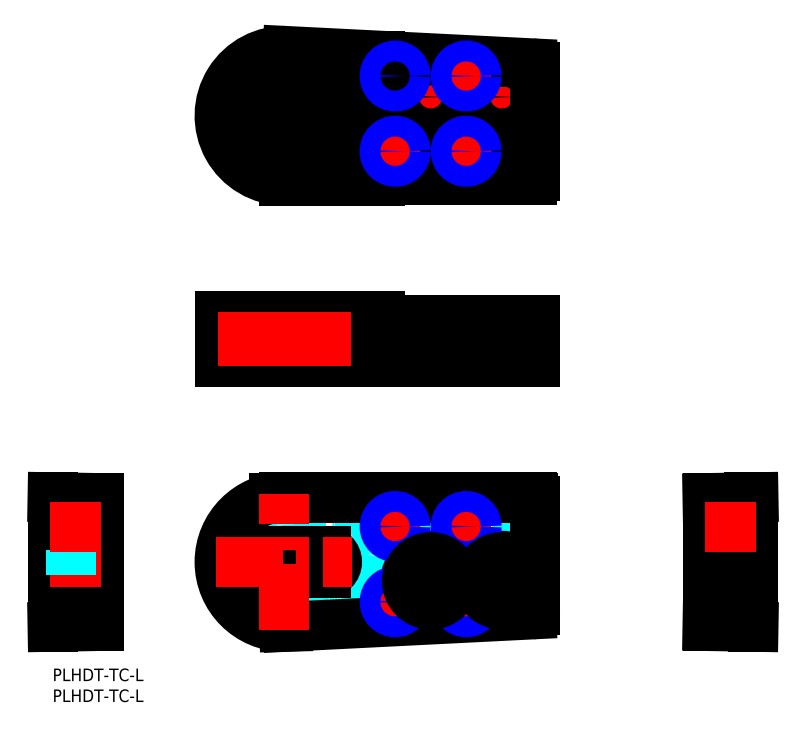
<metadata>
{"format":"dxf","ext":"dxf","renderer":"ezdxf+matplotlib","layout":"modelspace","background":"white","min_lineweight":24,"dpi":150}
</metadata>
<code>
0
SECTION
2
ENTITIES
0
INSERT
8
MSM_CONTINUOUS
2
*U2
10
0
20
0
30
0
0
INSERT
8
MSM_CONTINUOUS
2
*U3
10
0
20
0
30
0
0
CIRCLE
8
MSM_DASHED
10
90.47
20
136.8
30
0
40
6
0
CIRCLE
8
MSM_DASHED
10
107.5
20
136.8
30
0
40
6
0
CIRCLE
8
MSM_DASHED
10
107.5
20
136.8
30
0
40
5.669
0
CIRCLE
8
MSM_DASHED
10
90.47
20
136.8
30
0
40
5.669
0
LINE
8
MSM_CENTER
10
84.17
20
136.8
30
0
11
96.77
21
136.8
31
0
0
LINE
8
MSM_CENTER
10
90.47
20
130.5
30
0
11
90.47
21
143.1
31
0
0
LINE
8
MSM_CENTER
10
101.2
20
136.8
30
0
11
113.8
21
136.8
31
0
0
LINE
8
MSM_CENTER
10
107.5
20
130.5
30
0
11
107.5
21
143.1
31
0
0
LINE
8
MSM_CENTER
10
78.97
20
141.8
30
0
11
84.97
21
141.8
31
0
0
LINE
8
MSM_CENTER
10
81.97
20
138.8
30
0
11
81.97
21
144.8
31
0
0
LINE
8
MSM_CENTER
10
39.19
20
132.3
30
0
11
71.74
21
132.3
31
0
0
LINE
8
MSM_CENTER
10
55.47
20
116
30
0
11
55.47
21
148.6
31
0
0
LINE
8
MSM_CENTER
10
65.47
20
128.8
30
0
11
65.47
21
135.8
31
0
0
LINE
8
MSM_CENTER
10
45.47
20
128.8
30
0
11
45.47
21
135.8
31
0
0
CIRCLE
8
MSM_CONTINUOUS
10
98.97
20
123.8
30
0
40
2.067
0
CIRCLE
8
MSM_CONTINUOUS
10
81.97
20
123.8
30
0
40
2.067
0
ARC
8
MSM_CONTINUOUS
10
45.47
20
132.3
30
0
40
2.6
50
90
51
270
0
LINE
8
MSM_CONTINUOUS
10
45.47
20
129.7
30
0
11
65.47
21
129.7
31
0
0
LINE
8
MSM_CONTINUOUS
10
65.47
20
134.9
30
0
11
45.47
21
134.9
31
0
0
ARC
8
MSM_CONTINUOUS
10
65.47
20
132.3
30
0
40
2.6
50
270
51
90
0
LINE
8
MSM_CONTINUOUS
10
77.47
20
127.8
30
0
11
111.5
21
127.8
31
0
0
LINE
8
MSM_CONTINUOUS
10
114.7
20
116.8
30
0
11
78.47
21
116.8
31
0
0
LINE
8
MSM_CONTINUOUS
10
111.5
20
119.8
30
0
11
57.97
21
119.8
31
0
0
LINE
8
MSM_CONTINUOUS
10
114.5
20
144.8
30
0
11
56.25
21
147.8
31
0
0
ARC
8
MSM_CONTINUOUS
10
114.5
20
117.8
30
0
40
1
50
280.7
51
0
0
CIRCLE
8
MSM_CONTINUOUS
10
81.97
20
141.8
30
0
40
2.067
0
CIRCLE
8
MSM_CONTINUOUS
10
98.97
20
141.8
30
0
40
2.067
0
CIRCLE
8
MSM_CONTINUOUS
10
90.47
20
136.8
30
0
40
3.25
0
CIRCLE
8
MSM_CONTINUOUS
10
107.5
20
136.8
30
0
40
3.25
0
LINE
8
MSM_CONTINUOUS
10
115.5
20
143.8
30
0
11
115.5
21
117.8
31
0
0
ARC
8
MSM_CONTINUOUS
10
114.5
20
143.8
30
0
40
1
50
0
51
87.12
0
ARC
8
MSM_CONTINUOUS
10
111.5
20
126.8
30
0
40
1
50
0
51
90
0
LINE
8
MSM_CONTINUOUS
10
112.5
20
126.8
30
0
11
112.5
21
120.8
31
0
0
ARC
8
MSM_CONTINUOUS
10
111.5
20
120.8
30
0
40
1
50
270
51
0
0
LINE
8
MSM_CONTINUOUS
10
76.47
20
128.8
30
0
11
76.47
21
129.8
31
0
0
ARC
8
MSM_CONTINUOUS
10
75.47
20
129.8
30
0
40
1
50
0
51
90
0
LINE
8
MSM_CONTINUOUS
10
48.33
20
126.3
30
0
11
46.35
21
126.3
31
0
0
ARC
8
MSM_CONTINUOUS
10
46.35
20
125.3
30
0
40
1
50
90
51
217.5
0
ARC
8
MSM_CONTINUOUS
10
57.97
20
122.6
30
0
40
1
50
104.5
51
180
0
LINE
8
MSM_CONTINUOUS
10
56.97
20
122.6
30
0
11
56.97
21
120.8
31
0
0
ARC
8
MSM_CONTINUOUS
10
57.97
20
120.8
30
0
40
1
50
180
51
270
0
LINE
8
MSM_CONTINUOUS
10
65.47
20
135.3
30
0
11
45.47
21
135.3
31
0
0
ARC
8
MSM_CONTINUOUS
10
65.47
20
132.3
30
0
40
3
50
270
51
90
0
LINE
8
MSM_CONTINUOUS
10
45.47
20
129.3
30
0
11
65.47
21
129.3
31
0
0
ARC
8
MSM_CONTINUOUS
10
45.47
20
132.3
30
0
40
3
50
90
51
270
0
LINE
8
MSM_CONTINUOUS
10
78.47
20
146.7
30
0
11
78.47
21
127.8
31
0
0
ARC
8
MSM_CONTINUOUS
10
55.47
20
132.3
30
0
40
15.5
50
87.12
51
270
0
LINE
8
MSM_CONTINUOUS
10
55.47
20
116.8
30
0
11
78.47
21
116.8
31
0
0
LINE
8
MSM_CONTINUOUS
10
78.47
20
119.8
30
0
11
78.47
21
116.8
31
0
0
ARC
8
MSM_CONTINUOUS
10
55.47
20
132.3
30
0
40
9
50
284.5
51
315.6
0
ARC
8
MSM_CONTINUOUS
10
62.61
20
125.3
30
0
40
1
50
90
51
135.6
0
LINE
8
MSM_CONTINUOUS
10
65.47
20
126.3
30
0
11
62.61
21
126.3
31
0
0
ARC
8
MSM_CONTINUOUS
10
65.47
20
132.3
30
0
40
6
50
270
51
339.1
0
ARC
8
MSM_CONTINUOUS
10
72.01
20
129.8
30
0
40
1
50
90
51
159.1
0
LINE
8
MSM_CONTINUOUS
10
75.47
20
130.8
30
0
11
72.01
21
130.8
31
0
0
ARC
8
MSM_CONTINUOUS
10
77.47
20
128.8
30
0
40
1
50
180
51
270
0
LINE
8
MSM_CONTINUOUS
10
56.97
20
143.7
30
0
11
56.97
21
142
31
0
0
ARC
8
MSM_CONTINUOUS
10
57.97
20
143.7
30
0
40
1
50
87.12
51
180
0
LINE
8
MSM_CONTINUOUS
10
75.52
20
143.8
30
0
11
58.02
21
144.7
31
0
0
ARC
8
MSM_CONTINUOUS
10
75.47
20
142.8
30
0
40
1
50
0
51
87.12
0
LINE
8
MSM_CONTINUOUS
10
76.47
20
134.8
30
0
11
76.47
21
142.8
31
0
0
ARC
8
MSM_CONTINUOUS
10
75.47
20
134.8
30
0
40
1
50
270
51
0
0
LINE
8
MSM_CONTINUOUS
10
72.01
20
133.8
30
0
11
75.47
21
133.8
31
0
0
ARC
8
MSM_CONTINUOUS
10
72.01
20
134.8
30
0
40
1
50
200.9
51
270
0
ARC
8
MSM_CONTINUOUS
10
65.47
20
132.3
30
0
40
6
50
20.92
51
90
0
LINE
8
MSM_CONTINUOUS
10
62.61
20
138.3
30
0
11
65.47
21
138.3
31
0
0
ARC
8
MSM_CONTINUOUS
10
62.61
20
139.3
30
0
40
1
50
224.4
51
270
0
ARC
8
MSM_CONTINUOUS
10
55.47
20
132.3
30
0
40
9
50
44.43
51
75.52
0
ARC
8
MSM_CONTINUOUS
10
57.97
20
142
30
0
40
1
50
180
51
255.5
0
ARC
8
MSM_CONTINUOUS
10
48.33
20
125.3
30
0
40
1
50
44.43
51
90
0
ARC
8
MSM_CONTINUOUS
10
55.47
20
132.3
30
0
40
9
50
224.4
51
255.5
0
ARC
8
MSM_CONTINUOUS
10
52.97
20
122.6
30
0
40
1
50
0
51
75.52
0
LINE
8
MSM_CONTINUOUS
10
53.97
20
121.1
30
0
11
53.97
21
122.6
31
0
0
ARC
8
MSM_CONTINUOUS
10
52.97
20
121.1
30
0
40
1
50
257.4
51
0
0
ARC
8
MSM_CONTINUOUS
10
55.47
20
132.3
30
0
40
12.5
50
217.5
51
257.4
0
ARC
8
MSM_CONTINUOUS
10
55.47
20
132.3
30
0
40
12.5
50
102.6
51
142.5
0
ARC
8
MSM_CONTINUOUS
10
52.97
20
143.5
30
0
40
1
50
0
51
102.6
0
LINE
8
MSM_CONTINUOUS
10
53.97
20
142
30
0
11
53.97
21
143.5
31
0
0
ARC
8
MSM_CONTINUOUS
10
52.97
20
142
30
0
40
1
50
284.5
51
0
0
ARC
8
MSM_CONTINUOUS
10
55.47
20
132.3
30
0
40
9
50
104.5
51
135.6
0
ARC
8
MSM_CONTINUOUS
10
48.33
20
139.3
30
0
40
1
50
270
51
315.6
0
LINE
8
MSM_CONTINUOUS
10
46.35
20
138.3
30
0
11
48.33
21
138.3
31
0
0
ARC
8
MSM_CONTINUOUS
10
46.35
20
139.3
30
0
40
1
50
142.5
51
270
0
LINE
8
MSM_DASHED
10
163.2
20
26.47
30
0
11
163.2
21
15.53
31
0
0
LINE
8
MSM_DASHED
10
159.7
20
36.07
30
0
11
156.7
21
36.07
31
0
0
LINE
8
MSM_DASHED
10
156.7
20
31.93
30
0
11
159.7
21
31.93
31
0
0
LINE
8
MSM_DASHED
10
166.7
20
24.25
30
0
11
163.2
21
24.25
31
0
0
LINE
8
MSM_DASHED
10
163.2
20
17.75
30
0
11
166.7
21
17.75
31
0
0
LINE
8
MSM_DASHED
10
159.7
20
38
30
0
11
159.7
21
30
31
0
0
LINE
8
MSM_DASHED
10
159.7
20
30
30
0
11
166.7
21
30
31
0
0
LINE
8
MSM_DASHED
10
159.7
20
38
30
0
11
166.7
21
38
31
0
0
ARC
8
MSM_DASHED
10
163
20
26.47
30
0
40
0.2
50
0
51
87
0
ARC
8
MSM_DASHED
10
163
20
15.53
30
0
40
0.2
50
273
51
0
0
LINE
8
MSM_DASHED
10
163
20
26.67
30
0
11
156.7
21
27
31
0
0
LINE
8
MSM_DASHED
10
156.7
20
15
30
0
11
163
21
15.33
31
0
0
LINE
8
MSM_DASHED
10
156.7
20
31.5
30
0
11
159.7
21
31.5
31
0
0
LINE
8
MSM_DASHED
10
156.7
20
36.5
30
0
11
159.7
21
36.5
31
0
0
LINE
8
MSM_CENTER
10
168.3
20
21
30
0
11
156.2
21
21
31
0
0
LINE
8
MSM_CENTER
10
168.3
20
16
30
0
11
156.2
21
16
31
0
0
LINE
8
MSM_CONTINUOUS
10
167.7
20
41
30
0
11
167.7
21
10
31
0
0
LINE
8
MSM_CONTINUOUS
10
156.7
20
10.19
30
0
11
167.7
21
10
31
0
0
LINE
8
MSM_CONTINUOUS
10
166.7
20
31.5
30
0
11
167.7
21
31.5
31
0
0
LINE
8
MSM_CONTINUOUS
10
166.7
20
30
30
0
11
167.7
21
30
31
0
0
LINE
8
MSM_CONTINUOUS
10
167.7
20
41
30
0
11
156.7
21
40.81
31
0
0
LINE
8
MSM_CONTINUOUS
10
167.7
20
38
30
0
11
166.7
21
38
31
0
0
LINE
8
MSM_CONTINUOUS
10
167.7
20
11.14
30
0
11
166.7
21
11.14
31
0
0
LINE
8
MSM_CONTINUOUS
10
166.7
20
40.98
30
0
11
166.7
21
11.14
31
0
0
LINE
8
MSM_CONTINUOUS
10
156.7
20
40.81
30
0
11
156.7
21
10.19
31
0
0
LINE
8
MSM_DASHED
10
87.22
20
83.4
30
0
11
87.22
21
79.9
31
0
0
LINE
8
MSM_DASHED
10
93.72
20
79.9
30
0
11
93.72
21
83.4
31
0
0
LINE
8
MSM_DASHED
10
104.2
20
83.4
30
0
11
104.2
21
79.9
31
0
0
LINE
8
MSM_DASHED
10
110.7
20
79.9
30
0
11
110.7
21
83.4
31
0
0
LINE
8
MSM_DASHED
10
95.94
20
79.9
30
0
11
85
21
79.9
31
0
0
ARC
8
MSM_DASHED
10
85
20
79.7
30
0
40
0.2
50
90
51
177
0
ARC
8
MSM_DASHED
10
95.94
20
79.7
30
0
40
0.2
50
3
51
90
0
LINE
8
MSM_DASHED
10
112.9
20
79.9
30
0
11
102
21
79.9
31
0
0
ARC
8
MSM_DASHED
10
102
20
79.7
30
0
40
0.2
50
90
51
177
0
ARC
8
MSM_DASHED
10
112.9
20
79.7
30
0
40
0.2
50
3
51
90
0
LINE
8
MSM_DASHED
10
101.8
20
79.71
30
0
11
101.5
21
73.4
31
0
0
LINE
8
MSM_DASHED
10
113.5
20
73.4
30
0
11
113.1
21
79.71
31
0
0
LINE
8
MSM_DASHED
10
84.8
20
79.71
30
0
11
84.47
21
73.4
31
0
0
LINE
8
MSM_DASHED
10
96.47
20
73.4
30
0
11
96.14
21
79.71
31
0
0
LINE
8
MSM_DASHED
10
42.87
20
79.9
30
0
11
42.87
21
73.4
31
0
0
LINE
8
MSM_DASHED
10
68.07
20
73.4
30
0
11
68.07
21
79.9
31
0
0
LINE
8
MSM_DASHED
10
42.47
20
84.4
30
0
11
42.47
21
79.9
31
0
0
LINE
8
MSM_DASHED
10
42.47
20
79.9
30
0
11
68.47
21
79.9
31
0
0
LINE
8
MSM_DASHED
10
68.47
20
79.9
30
0
11
68.47
21
84.4
31
0
0
LINE
8
MSM_CENTER
10
107.5
20
84.95
30
0
11
107.5
21
72.85
31
0
0
LINE
8
MSM_CENTER
10
90.47
20
84.95
30
0
11
90.47
21
72.85
31
0
0
LINE
8
MSM_CENTER
10
98.97
20
84.95
30
0
11
98.97
21
72.85
31
0
0
LINE
8
MSM_CENTER
10
81.97
20
84.95
30
0
11
81.97
21
72.85
31
0
0
LINE
8
MSM_CONTINUOUS
10
78.47
20
83.4
30
0
11
115.5
21
83.4
31
0
0
LINE
8
MSM_CONTINUOUS
10
115.5
20
83.4
30
0
11
115.5
21
73.4
31
0
0
LINE
8
MSM_CONTINUOUS
10
39.97
20
84.4
30
0
11
39.97
21
73.4
31
0
0
LINE
8
MSM_CONTINUOUS
10
39.97
20
84.4
30
0
11
78.47
21
84.4
31
0
0
LINE
8
MSM_CONTINUOUS
10
39.97
20
73.4
30
0
11
115.5
21
73.4
31
0
0
LINE
8
MSM_CONTINUOUS
10
78.47
20
84.4
30
0
11
78.47
21
83.4
31
0
0
LINE
8
MSM_DASHED
10
-4.547e-13
20
13.28
30
0
11
8
21
13.28
31
0
0
LINE
8
MSM_DASHED
10
8
20
37.72
30
0
11
-4.547e-13
21
37.72
31
0
0
LINE
8
MSM_DASHED
10
8
20
31.5
30
0
11
8
21
37.72
31
0
0
LINE
8
MSM_DASHED
10
8
20
31.5
30
0
11
-4.547e-13
21
31.5
31
0
0
LINE
8
MSM_DASHED
10
8
20
19.5
30
0
11
-4.547e-13
21
19.5
31
0
0
LINE
8
MSM_DASHED
10
8
20
13.28
30
0
11
8
21
19.5
31
0
0
LINE
8
MSM_DASHED
10
11
20
28.1
30
0
11
4.5
21
28.1
31
0
0
LINE
8
MSM_DASHED
10
11
20
22.9
30
0
11
4.5
21
22.9
31
0
0
LINE
8
MSM_DASHED
10
4.5
20
28.5
30
0
11
-4.547e-13
21
28.5
31
0
0
LINE
8
MSM_DASHED
10
4.5
20
22.5
30
0
11
-4.547e-13
21
22.5
31
0
0
LINE
8
MSM_CENTER
10
-0.55
20
21
30
0
11
11.55
21
21
31
0
0
LINE
8
MSM_CENTER
10
-0.55
20
16
30
0
11
11.55
21
16
31
0
0
LINE
8
MSM_CONTINUOUS
10
-4.547e-13
20
10
30
0
11
-4.547e-13
21
41
31
0
0
LINE
8
MSM_CONTINUOUS
10
11
20
40.81
30
0
11
-4.547e-13
21
41
31
0
0
LINE
8
MSM_CONTINUOUS
10
0
20
10
30
0
11
11
21
10.19
31
0
0
LINE
8
MSM_CONTINUOUS
10
11
20
10.19
30
0
11
11
21
40.81
31
0
0
LINE
8
MSM_DASHED
10
78.47
20
38
30
0
11
78.47
21
40.98
31
0
0
LINE
8
MSM_DASHED
10
78.47
20
11.14
30
0
11
78.47
21
30
31
0
0
LINE
8
MSM_DASHED
10
45.47
20
28.5
30
0
11
65.47
21
28.5
31
0
0
LINE
8
MSM_DASHED
10
65.47
20
22.5
30
0
11
45.47
21
22.5
31
0
0
ARC
8
MSM_DASHED
10
45.47
20
25.5
30
0
40
3
50
90
51
270
0
ARC
8
MSM_DASHED
10
65.47
20
25.5
30
0
40
3
50
270
51
90
0
ARC
8
MSM_DASHED
10
57.97
20
14.11
30
0
40
1
50
180
51
272.9
0
LINE
8
MSM_DASHED
10
53.97
20
15.82
30
0
11
53.97
21
14.28
31
0
0
ARC
8
MSM_DASHED
10
52.97
20
14.28
30
0
40
1
50
257.4
51
0
0
LINE
8
MSM_DASHED
10
56.97
20
14.11
30
0
11
56.97
21
15.82
31
0
0
ARC
8
MSM_DASHED
10
75.47
20
14.99
30
0
40
1
50
272.9
51
0
0
LINE
8
MSM_DASHED
10
75.52
20
13.99
30
0
11
58.02
21
13.11
31
0
0
ARC
8
MSM_DASHED
10
55.47
20
25.5
30
0
40
9
50
224.4
51
255.5
0
ARC
8
MSM_DASHED
10
52.97
20
15.82
30
0
40
1
50
0
51
75.52
0
ARC
8
MSM_DASHED
10
55.47
20
25.5
30
0
40
9
50
284.5
51
315.6
0
ARC
8
MSM_DASHED
10
48.33
20
18.5
30
0
40
1
50
44.43
51
90
0
ARC
8
MSM_DASHED
10
62.61
20
18.5
30
0
40
1
50
90
51
135.6
0
LINE
8
MSM_DASHED
10
76.47
20
23
30
0
11
76.47
21
14.99
31
0
0
ARC
8
MSM_DASHED
10
55.47
20
25.5
30
0
40
12.5
50
217.5
51
257.4
0
ARC
8
MSM_DASHED
10
57.97
20
15.82
30
0
40
1
50
104.5
51
180
0
ARC
8
MSM_DASHED
10
46.35
20
18.5
30
0
40
1
50
90
51
217.5
0
LINE
8
MSM_DASHED
10
62.61
20
19.5
30
0
11
65.47
21
19.5
31
0
0
LINE
8
MSM_DASHED
10
46.35
20
19.5
30
0
11
48.33
21
19.5
31
0
0
ARC
8
MSM_DASHED
10
72.01
20
23
30
0
40
1
50
90
51
159.1
0
LINE
8
MSM_DASHED
10
72.01
20
24
30
0
11
75.47
21
24
31
0
0
ARC
8
MSM_DASHED
10
75.47
20
23
30
0
40
1
50
0
51
90
0
ARC
8
MSM_DASHED
10
72.01
20
28
30
0
40
1
50
200.9
51
270
0
LINE
8
MSM_DASHED
10
111.5
20
30
30
0
11
77.47
21
30
31
0
0
LINE
8
MSM_DASHED
10
75.47
20
27
30
0
11
72.01
21
27
31
0
0
ARC
8
MSM_DASHED
10
65.47
20
25.5
30
0
40
6
50
270
51
339.1
0
ARC
8
MSM_DASHED
10
75.47
20
28
30
0
40
1
50
270
51
0
0
ARC
8
MSM_DASHED
10
77.47
20
29
30
0
40
1
50
90
51
180
0
LINE
8
MSM_DASHED
10
76.47
20
29
30
0
11
76.47
21
28
31
0
0
LINE
8
MSM_DASHED
10
53.97
20
36.72
30
0
11
53.97
21
35.18
31
0
0
ARC
8
MSM_DASHED
10
52.97
20
35.18
30
0
40
1
50
284.5
51
0
0
ARC
8
MSM_DASHED
10
46.35
20
32.5
30
0
40
1
50
142.5
51
270
0
ARC
8
MSM_DASHED
10
111.5
20
31
30
0
40
1
50
270
51
0
0
ARC
8
MSM_DASHED
10
55.47
20
25.5
30
0
40
9
50
104.5
51
135.6
0
ARC
8
MSM_DASHED
10
57.97
20
35.18
30
0
40
1
50
180
51
255.5
0
ARC
8
MSM_DASHED
10
55.47
20
25.5
30
0
40
9
50
44.43
51
75.52
0
ARC
8
MSM_DASHED
10
65.47
20
25.5
30
0
40
6
50
20.92
51
90
0
ARC
8
MSM_DASHED
10
48.33
20
32.5
30
0
40
1
50
270
51
315.6
0
LINE
8
MSM_DASHED
10
65.47
20
31.5
30
0
11
62.61
21
31.5
31
0
0
LINE
8
MSM_DASHED
10
56.97
20
35.18
30
0
11
56.97
21
37
31
0
0
LINE
8
MSM_DASHED
10
48.33
20
31.5
30
0
11
46.35
21
31.5
31
0
0
ARC
8
MSM_DASHED
10
62.61
20
32.5
30
0
40
1
50
224.4
51
270
0
LINE
8
MSM_DASHED
10
112.5
20
37
30
0
11
112.5
21
31
31
0
0
LINE
8
MSM_DASHED
10
57.97
20
38
30
0
11
111.5
21
38
31
0
0
ARC
8
MSM_DASHED
10
57.97
20
37
30
0
40
1
50
90
51
180
0
ARC
8
MSM_DASHED
10
111.5
20
37
30
0
40
1
50
0
51
90
0
ARC
8
MSM_DASHED
10
55.47
20
25.5
30
0
40
12.5
50
102.6
51
142.5
0
ARC
8
MSM_DASHED
10
52.97
20
36.72
30
0
40
1
50
0
51
102.6
0
LINE
8
MSM_CENTER
10
83.97
20
21
30
0
11
96.97
21
21
31
0
0
LINE
8
MSM_CENTER
10
90.47
20
14.5
30
0
11
90.47
21
27.5
31
0
0
LINE
8
MSM_CENTER
10
101
20
21
30
0
11
114
21
21
31
0
0
LINE
8
MSM_CENTER
10
107.5
20
14.5
30
0
11
107.5
21
27.5
31
0
0
LINE
8
MSM_CENTER
10
65.47
20
22
30
0
11
65.47
21
29
31
0
0
LINE
8
MSM_CENTER
10
45.47
20
22
30
0
11
45.47
21
29
31
0
0
CIRCLE
8
MSM_CONTINUOUS
10
90.47
20
21
30
0
40
3.25
0
CIRCLE
8
MSM_CONTINUOUS
10
107.5
20
21
30
0
40
3.25
0
LINE
8
MSM_CONTINUOUS
10
114.5
20
12.95
30
0
11
56.25
21
10.02
31
0
0
LINE
8
MSM_CONTINUOUS
10
56.25
20
10.02
30
0
11
55.47
21
10
31
0
0
ARC
8
MSM_CONTINUOUS
10
55.47
20
25.5
30
0
40
15.5
50
90
51
270
0
ARC
8
MSM_CONTINUOUS
10
114.5
20
40
30
0
40
1
50
0
51
79.28
0
CIRCLE
8
MSM_CONTINUOUS
10
81.97
20
16
30
0
40
2.067
0
CIRCLE
8
MSM_CONTINUOUS
10
98.97
20
16
30
0
40
2.067
0
CIRCLE
8
MSM_CONTINUOUS
10
81.97
20
34
30
0
40
2.067
0
CIRCLE
8
MSM_CONTINUOUS
10
98.97
20
34
30
0
40
2.067
0
CIRCLE
8
MSM_CONTINUOUS
10
90.47
20
21
30
0
40
6
0
CIRCLE
8
MSM_CONTINUOUS
10
107.5
20
21
30
0
40
6
0
LINE
8
MSM_CONTINUOUS
10
65.47
20
22.9
30
0
11
45.47
21
22.9
31
0
0
ARC
8
MSM_CONTINUOUS
10
45.47
20
25.5
30
0
40
2.6
50
90
51
270
0
LINE
8
MSM_CONTINUOUS
10
45.47
20
28.1
30
0
11
65.47
21
28.1
31
0
0
ARC
8
MSM_CONTINUOUS
10
65.47
20
25.5
30
0
40
2.6
50
270
51
90
0
ARC
8
MSM_CONTINUOUS
10
114.5
20
13.95
30
0
40
1
50
272.9
51
0
0
LINE
8
MSM_CONTINUOUS
10
115.5
20
40
30
0
11
115.5
21
13.95
31
0
0
LINE
8
MSM_CONTINUOUS
10
78.47
20
41
30
0
11
78.47
21
40.98
31
0
0
LINE
8
MSM_CONTINUOUS
10
55.47
20
41
30
0
11
78.47
21
41
31
0
0
LINE
8
MSM_CONTINUOUS
10
53.04
20
40.81
30
0
11
115.1
21
40.81
31
0
0
LINE
8
MSM_CONTINUOUS
10
114.7
20
40.98
30
0
11
78.47
21
40.98
31
0
0
CIRCLE
8
MSM_NARROW
10
81.97
20
141.8
30
0
40
2.5
0
LINE
8
MSM_CENTER
10
95.97
20
141.8
30
0
11
102
21
141.8
31
0
0
LINE
8
MSM_CENTER
10
98.97
20
138.8
30
0
11
98.97
21
144.8
31
0
0
CIRCLE
8
MSM_NARROW
10
98.97
20
141.8
30
0
40
2.5
0
LINE
8
MSM_CENTER
10
95.97
20
123.8
30
0
11
102
21
123.8
31
0
0
LINE
8
MSM_CENTER
10
98.97
20
120.8
30
0
11
98.97
21
126.8
31
0
0
CIRCLE
8
MSM_NARROW
10
98.97
20
123.8
30
0
40
2.5
0
LINE
8
MSM_CENTER
10
78.97
20
123.8
30
0
11
84.97
21
123.8
31
0
0
LINE
8
MSM_CENTER
10
81.97
20
120.8
30
0
11
81.97
21
126.8
31
0
0
CIRCLE
8
MSM_NARROW
10
81.97
20
123.8
30
0
40
2.5
0
LINE
8
MSM_CENTER
10
55.47
20
9.225
30
0
11
55.47
21
41.78
31
0
0
LINE
8
MSM_CENTER
10
39.19
20
25.5
30
0
11
71.74
21
25.5
31
0
0
LINE
8
MSM_CENTER
10
78.97
20
34
30
0
11
84.97
21
34
31
0
0
LINE
8
MSM_CENTER
10
81.97
20
31
30
0
11
81.97
21
37
31
0
0
CIRCLE
8
MSM_NARROW
10
81.97
20
34
30
0
40
2.5
0
LINE
8
MSM_CENTER
10
95.97
20
34
30
0
11
102
21
34
31
0
0
LINE
8
MSM_CENTER
10
98.97
20
31
30
0
11
98.97
21
37
31
0
0
CIRCLE
8
MSM_NARROW
10
98.97
20
34
30
0
40
2.5
0
LINE
8
MSM_CENTER
10
78.97
20
16
30
0
11
84.97
21
16
31
0
0
LINE
8
MSM_CENTER
10
81.97
20
13
30
0
11
81.97
21
19
31
0
0
CIRCLE
8
MSM_NARROW
10
81.97
20
16
30
0
40
2.5
0
LINE
8
MSM_CENTER
10
95.97
20
16
30
0
11
102
21
16
31
0
0
LINE
8
MSM_CENTER
10
98.97
20
13
30
0
11
98.97
21
19
31
0
0
CIRCLE
8
MSM_NARROW
10
98.97
20
16
30
0
40
2.5
0
LINE
8
MSM_CENTER
10
55.47
20
85.4
30
0
11
55.47
21
72.4
31
0
0
LINE
8
MSM_CENTER
10
45.47
20
85.4
30
0
11
45.47
21
72.4
31
0
0
LINE
8
MSM_CENTER
10
65.47
20
85.4
30
0
11
65.47
21
72.4
31
0
0
LINE
8
MSM_CENTER
10
-0.55
20
25.5
30
0
11
11.55
21
25.5
31
0
0
LINE
8
MSM_DASHED
10
4.5
20
28.5
30
0
11
4.5
21
22.5
31
0
0
CIRCLE
8
MSM_CONTINUOUS
10
90.47
20
21
30
0
40
5.669
0
CIRCLE
8
MSM_CONTINUOUS
10
107.5
20
21
30
0
40
5.669
0
LINE
8
MSM_CENTER
10
-0.55
20
34
30
0
11
11.55
21
34
31
0
0
LINE
8
MSM_CENTER
10
168.3
20
34
30
0
11
156.2
21
34
31
0
0
ENDSEC
0
EOF

</code>
